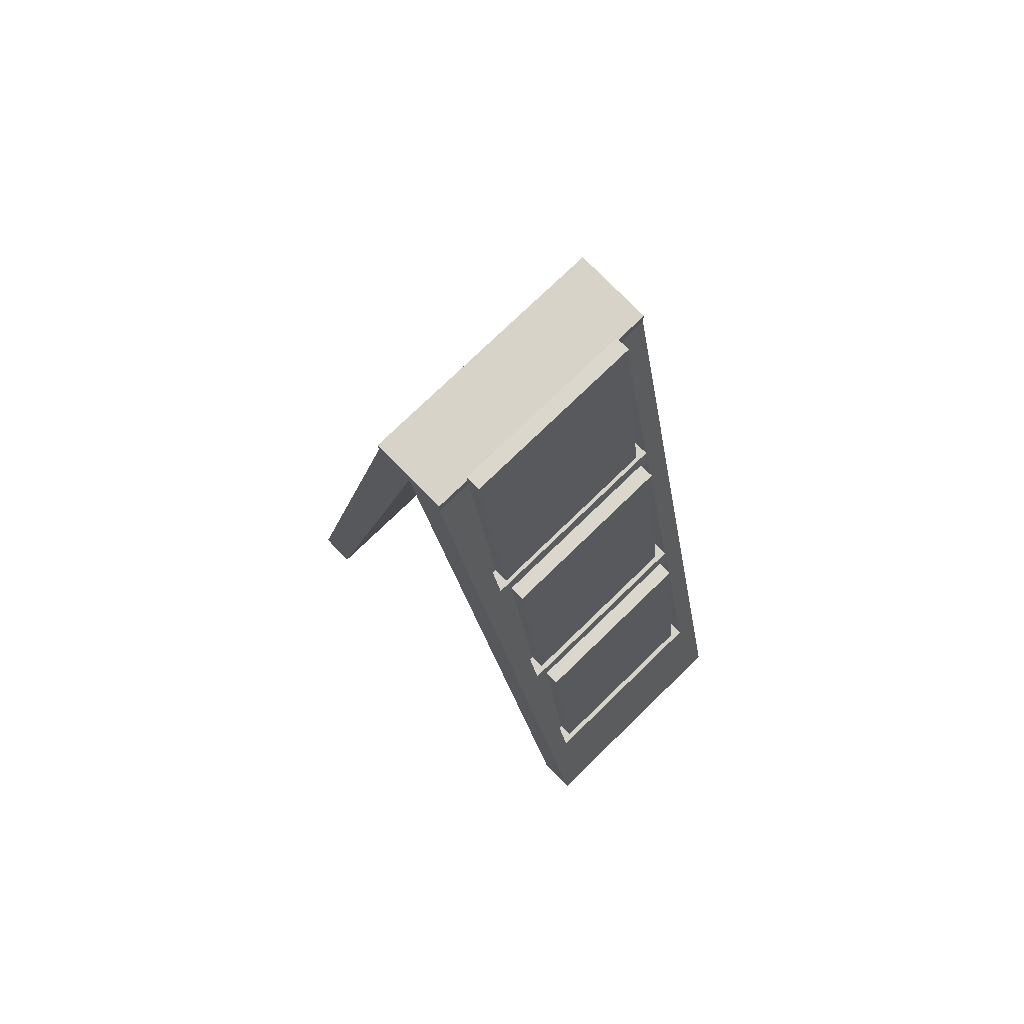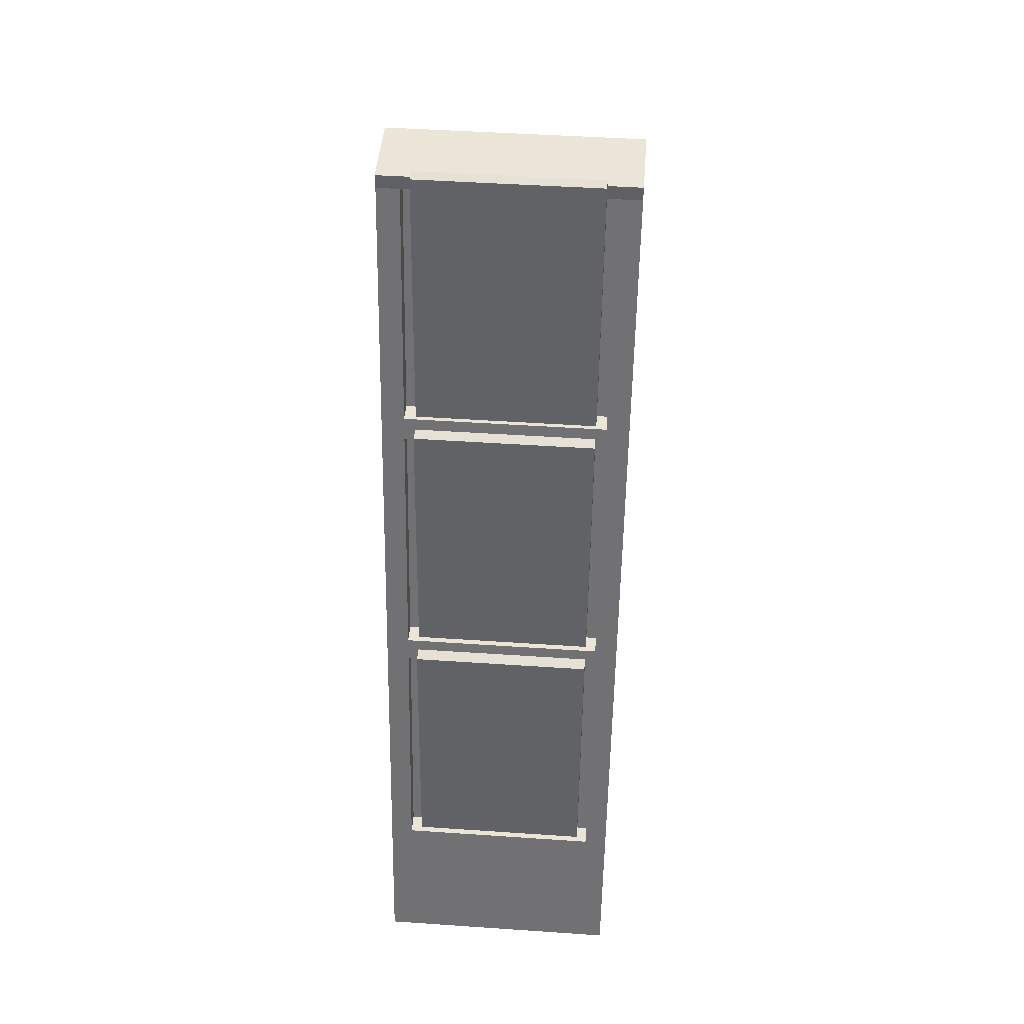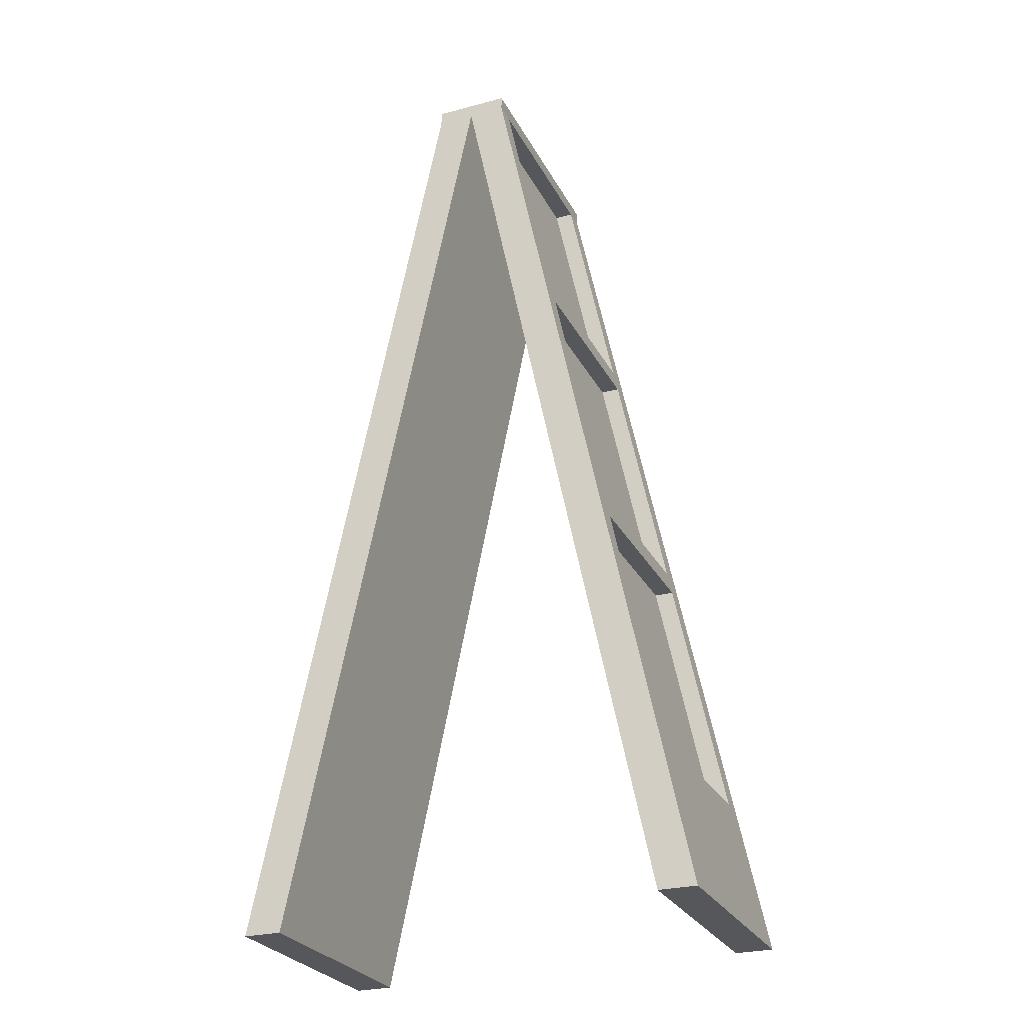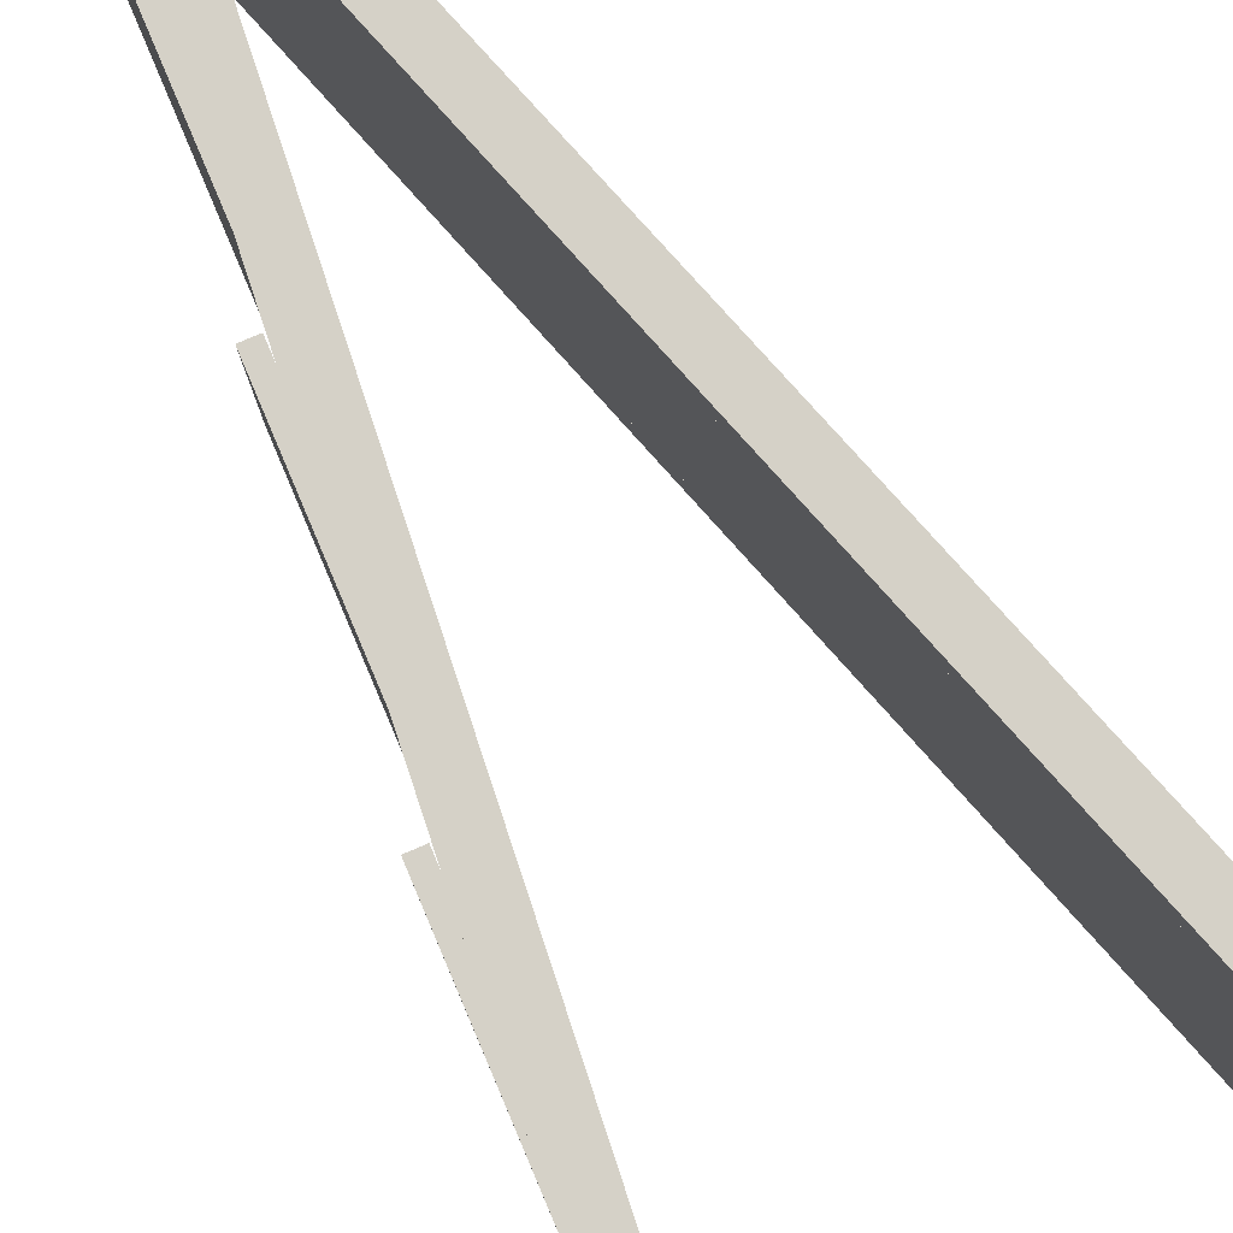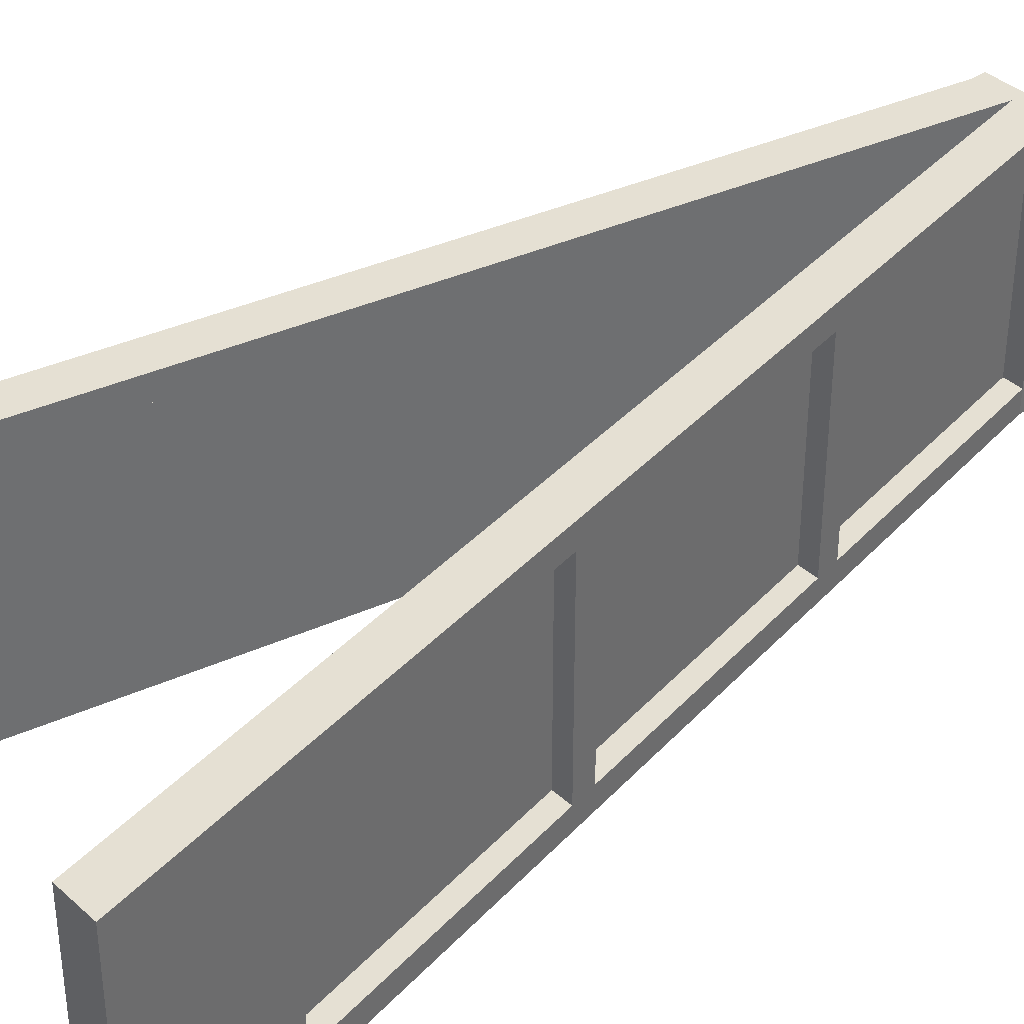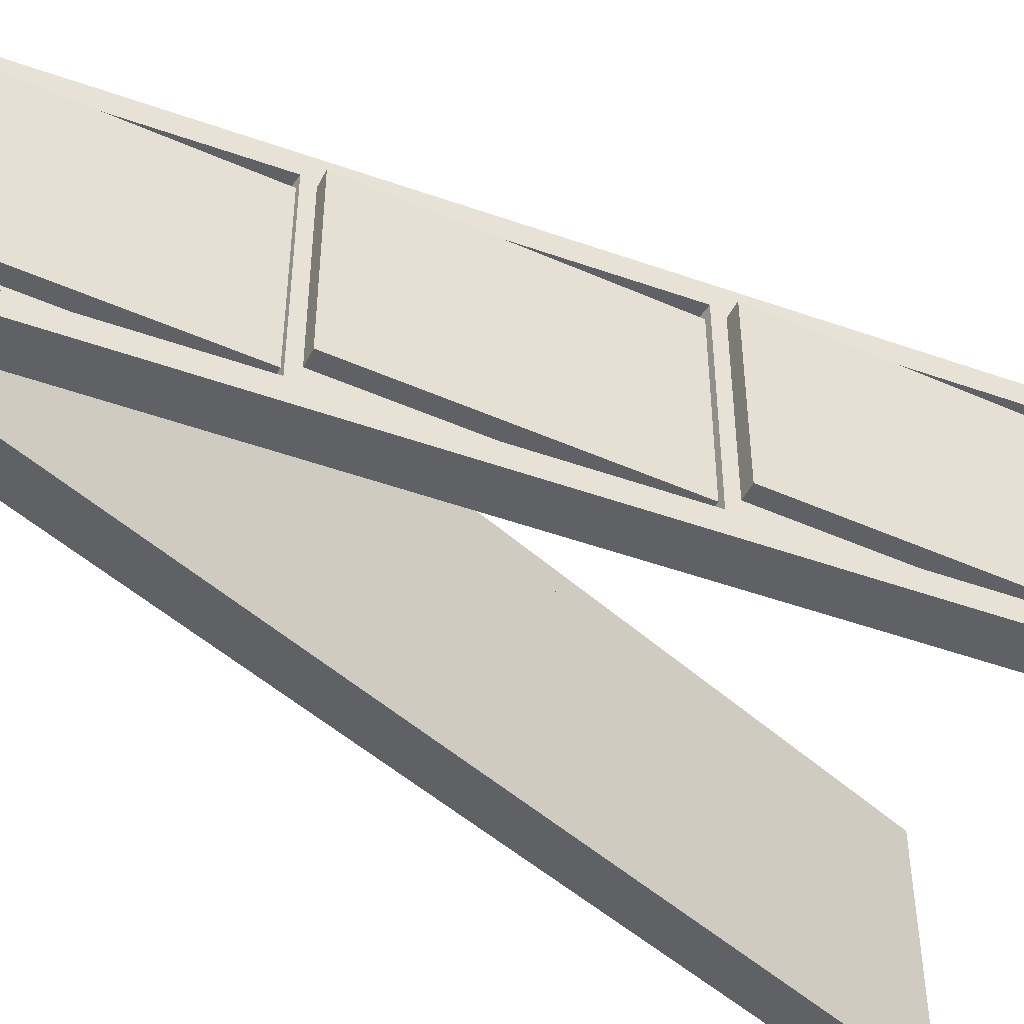
<metadata>
{"format":"obj","ext":"obj","renderer":"f3d","projection":"perspective","resolution":1024,"background":"white","views":[{"elev":76.0,"azim":-134.1,"up":"+Y"},{"elev":45.8,"azim":-85.5,"up":"+Y"},{"elev":-27.1,"azim":22.5,"up":"+Y"},{"elev":79.2,"azim":-30.0,"up":"+Z"},{"elev":38.0,"azim":48.7,"up":"+Z"},{"elev":-49.1,"azim":-123.1,"up":"+Z"}]}
</metadata>
<code>
g MainCity_Prop_NewsstandStuff_05
v -0.3313 0.2703 -0.1836
v -0.03462 1.708 -0.1836
v -0.03462 1.708 0.1836
v -0.3313 0.2703 0.1836
v -0.3313 0.2703 -0.1836
v -0.3313 0.2703 0.1836
v -0.3659 0.2703 0.1836
v -0.3659 0.2703 -0.1836
v -0.3659 0.2703 -0.1836
v -0.3659 0.2703 0.1836
v -0.3747 0.2275 0.1836
v -0.3747 0.2275 -0.1836
v -0.3747 0.2275 -0.1836
v -0.3747 0.2275 0.1836
v -0.4216 5.954e-07 0.1836
v -0.4216 7.151e-07 -0.1836
v -0.4216 7.151e-07 -0.1836
v -0.4216 5.954e-07 0.1836
v -0.3524 1.206e-06 0.1836
v -0.3524 1.325e-06 -0.1836
v 1.907e-07 1.708 -0.1836
v -0.3524 1.325e-06 -0.1836
v -0.3524 1.206e-06 0.1836
v 1.907e-07 1.708 0.1836
v 0.03462 1.708 -0.1836
v 0.3313 0.2703 -0.1836
v 0.3313 0.2703 0.1836
v 0.03462 1.708 0.1836
v 0.3313 0.2703 -0.1836
v 0.3659 0.2703 -0.1836
v 0.3659 0.2703 0.1836
v 0.3313 0.2703 0.1836
v 0.3659 0.2703 -0.1836
v 0.3747 0.2275 -0.1836
v 0.3747 0.2275 0.1836
v 0.3659 0.2703 0.1836
v 0.3747 0.2275 -0.1836
v 0.4216 7.151e-07 -0.1836
v 0.4216 5.954e-07 0.1836
v 0.3747 0.2275 0.1836
v 0.4216 7.151e-07 -0.1836
v 0.3524 1.325e-06 -0.1836
v 0.3524 1.206e-06 0.1836
v 0.4216 5.954e-07 0.1836
v 0.3524 1.325e-06 -0.1836
v -4.196e-07 1.708 -0.1836
v -4.196e-07 1.708 0.1836
v 0.3524 1.206e-06 0.1836
v -0.1259 1.266 -0.1836
v -0.1259 1.266 0.1836
v -0.1605 1.266 0.1836
v -0.1605 1.266 -0.1836
v -0.1605 1.266 -0.1836
v -0.1605 1.266 0.1836
v -0.1694 1.223 0.1836
v -0.1694 1.223 -0.1836
v -0.1694 1.223 -0.1836
v -0.1694 1.223 0.1836
v -0.1347 1.223 0.1836
v -0.1347 1.223 -0.1836
v -0.2286 0.768 -0.1836
v -0.2286 0.768 0.1836
v -0.2632 0.768 0.1836
v -0.2632 0.768 -0.1836
v -0.2632 0.768 -0.1836
v -0.2632 0.768 0.1836
v -0.272 0.7252 0.1836
v -0.272 0.7252 -0.1836
v -0.272 0.7252 -0.1836
v -0.272 0.7252 0.1836
v -0.2374 0.7252 0.1836
v -0.2374 0.7252 -0.1836
v -0.06925 1.734 0.2249
v -0.06925 1.734 -0.2249
v 0.06925 1.734 -0.2249
v 0.06925 1.734 0.2249
v 0.06925 1.734 -0.2249
v 0.06925 1.708 -0.2249
v 0.06925 1.708 0.2249
v 0.06925 1.734 0.2249
v -0.06925 1.734 -0.2249
v -0.06925 1.708 -0.2249
v 0.06925 1.708 -0.2249
v 0.06925 1.734 -0.2249
v -0.06925 1.734 0.2249
v -0.06925 1.708 0.2249
v -0.06925 1.708 -0.2249
v -0.06925 1.734 -0.2249
v 0.06925 1.708 0.2249
v -0.06925 1.708 0.2249
v -0.06925 1.734 0.2249
v 0.06925 1.734 0.2249
v 0.06925 1.708 0.2249
v 0.06925 1.708 -0.2249
v -0.06925 1.708 -0.2249
v -0.06925 1.708 0.2249
v 0.1259 1.266 -0.1836
v 0.1605 1.266 -0.1836
v 0.1605 1.266 0.1836
v 0.1259 1.266 0.1836
v 0.1605 1.266 -0.1836
v 0.1694 1.223 -0.1836
v 0.1694 1.223 0.1836
v 0.1605 1.266 0.1836
v 0.1694 1.223 -0.1836
v 0.1347 1.223 -0.1836
v 0.1347 1.223 0.1836
v 0.1694 1.223 0.1836
v 0.2286 0.768 -0.1836
v 0.2632 0.768 -0.1836
v 0.2632 0.768 0.1836
v 0.2286 0.768 0.1836
v 0.2632 0.768 -0.1836
v 0.272 0.7252 -0.1836
v 0.272 0.7252 0.1836
v 0.2632 0.768 0.1836
v 0.272 0.7252 -0.1836
v 0.2374 0.7252 -0.1836
v 0.2374 0.7252 0.1836
v 0.272 0.7252 0.1836
v -0.3524 1.182e-07 -0.2249
v -0.4216 1.182e-07 -0.2249
v -0.4216 1.047e-07 -0.1836
v -0.3524 1.047e-07 -0.1836
v -0.06925 1.708 -0.1836
v -0.4216 1.047e-07 -0.1836
v -0.4216 1.182e-07 -0.2249
v -0.06925 1.708 -0.2249
v 1.907e-07 1.708 -0.1836
v 1.907e-07 1.708 -0.2249
v -0.3524 1.182e-07 -0.2249
v -0.3524 1.047e-07 -0.1836
v -0.06925 1.708 -0.2249
v -0.4216 1.182e-07 -0.2249
v -0.3524 1.182e-07 -0.2249
v 1.907e-07 1.708 -0.2249
v -0.3524 1.047e-07 -0.1836
v -0.4216 1.047e-07 -0.1836
v -0.06925 1.708 -0.1836
v 1.907e-07 1.708 -0.1836
v -0.4216 -1.492e-08 0.1836
v -0.4216 -2.839e-08 0.2249
v -0.3524 -2.839e-08 0.2249
v -0.3524 -1.492e-08 0.1836
v -0.4216 -1.492e-08 0.1836
v -0.06925 1.708 0.1836
v -0.06925 1.708 0.2249
v -0.4216 -2.839e-08 0.2249
v 1.907e-07 1.708 0.2249
v 1.907e-07 1.708 0.1836
v -0.3524 -1.492e-08 0.1836
v -0.3524 -2.839e-08 0.2249
v -0.4216 -2.839e-08 0.2249
v -0.06925 1.708 0.2249
v 1.907e-07 1.708 0.2249
v -0.3524 -2.839e-08 0.2249
v -0.06925 1.708 0.1836
v -0.4216 -1.492e-08 0.1836
v -0.3524 -1.492e-08 0.1836
v 1.907e-07 1.708 0.1836
v 0.4216 -1.116e-06 -0.1836
v 0.4216 1.182e-07 -0.2249
v 0.3524 1.182e-07 -0.2249
v 0.3524 1.047e-07 -0.1836
v 0.06925 1.708 -0.1836
v 0.06925 1.708 -0.2249
v 0.4216 1.182e-07 -0.2249
v 0.4216 -1.116e-06 -0.1836
v 0.3524 1.182e-07 -0.2249
v -4.196e-07 1.708 -0.2249
v -4.196e-07 1.708 -0.1836
v 0.3524 1.047e-07 -0.1836
v 0.06925 1.708 -0.2249
v -4.196e-07 1.708 -0.2249
v 0.3524 1.182e-07 -0.2249
v 0.4216 1.182e-07 -0.2249
v 0.06925 1.708 -0.1836
v 0.4216 -1.116e-06 -0.1836
v 0.3524 1.047e-07 -0.1836
v -4.196e-07 1.708 -0.1836
v 0.3524 -2.839e-08 0.2249
v 0.4216 -2.839e-08 0.2249
v 0.4216 -1.492e-08 0.1836
v 0.3524 -1.492e-08 0.1836
v 0.06925 1.708 0.1836
v 0.4216 -1.492e-08 0.1836
v 0.4216 -2.839e-08 0.2249
v 0.06925 1.708 0.2249
v -4.196e-07 1.708 0.2249
v 0.3524 -2.839e-08 0.2249
v 0.3524 -1.492e-08 0.1836
v -1.03e-06 1.708 0.1836
v 0.06925 1.708 0.2249
v 0.4216 -2.839e-08 0.2249
v 0.3524 -2.839e-08 0.2249
v -4.196e-07 1.708 0.2249
v 0.3524 -1.492e-08 0.1836
v 0.4216 -1.492e-08 0.1836
v 0.06925 1.708 0.1836
v -1.03e-06 1.708 0.1836
v -0.0949 1.748 -0.163
v -0.0949 1.748 0.1645
v -0.1539 1.267 0.1645
v -0.1539 1.267 -0.163
v -0.0949 1.748 -0.163
v -0.06708 1.744 -0.163
v -0.06708 1.744 0.1645
v -0.0949 1.748 0.1645
v -0.1539 1.267 -0.163
v -0.1261 1.263 -0.163
v -0.06708 1.744 -0.163
v -0.0949 1.748 -0.163
v -0.1539 1.267 0.1645
v -0.0949 1.748 0.1645
v -0.06708 1.744 0.1645
v -0.1261 1.263 0.1645
v -0.1261 1.263 -0.163
v -0.1539 1.267 -0.163
v -0.1539 1.267 0.1645
v -0.1261 1.263 0.1645
v -0.1261 1.263 0.1645
v -0.06708 1.744 0.1645
v -0.06708 1.744 -0.163
v -0.1261 1.263 -0.163
v -0.1952 1.25 -0.163
v -0.1952 1.25 0.1645
v -0.2542 0.7696 0.1645
v -0.2542 0.7696 -0.163
v -0.1952 1.25 -0.163
v -0.1674 1.247 -0.163
v -0.1674 1.247 0.1645
v -0.1952 1.25 0.1645
v -0.2542 0.7696 -0.163
v -0.2264 0.7661 -0.163
v -0.1674 1.247 -0.163
v -0.1952 1.25 -0.163
v -0.2542 0.7696 0.1645
v -0.1952 1.25 0.1645
v -0.1674 1.247 0.1645
v -0.2264 0.7661 0.1645
v -0.2264 0.7661 -0.163
v -0.2542 0.7696 -0.163
v -0.2542 0.7696 0.1645
v -0.2264 0.7661 0.1645
v -0.2264 0.7661 0.1645
v -0.1674 1.247 0.1645
v -0.1674 1.247 -0.163
v -0.2264 0.7661 -0.163
v -0.2974 0.753 -0.163
v -0.2974 0.753 0.1645
v -0.3564 0.2722 0.1645
v -0.3564 0.2722 -0.163
v -0.2974 0.753 -0.163
v -0.2696 0.7496 -0.163
v -0.2696 0.7496 0.1645
v -0.2974 0.753 0.1645
v -0.3564 0.2722 -0.163
v -0.3286 0.2687 -0.163
v -0.2696 0.7496 -0.163
v -0.2974 0.753 -0.163
v -0.3564 0.2722 0.1645
v -0.2974 0.753 0.1645
v -0.2696 0.7496 0.1645
v -0.3286 0.2687 0.1645
v -0.3286 0.2687 -0.163
v -0.3564 0.2722 -0.163
v -0.3564 0.2722 0.1645
v -0.3286 0.2687 0.1645
v -0.3286 0.2687 0.1645
v -0.2696 0.7496 0.1645
v -0.2696 0.7496 -0.163
v -0.3286 0.2687 -0.163
g MainCity_Prop_NewsstandStuff_05_0
f 3 2 1
f 4 3 1
f 7 6 5
f 8 7 5
f 11 10 9
f 12 11 9
f 15 14 13
f 16 15 13
f 19 18 17
f 20 19 17
f 23 22 21
f 24 23 21
f 27 26 25
f 28 27 25
f 31 30 29
f 32 31 29
f 35 34 33
f 36 35 33
f 39 38 37
f 40 39 37
f 43 42 41
f 44 43 41
f 47 46 45
f 48 47 45
f 51 50 49
f 52 51 49
f 55 54 53
f 56 55 53
f 59 58 57
f 60 59 57
f 63 62 61
f 64 63 61
f 67 66 65
f 68 67 65
f 71 70 69
f 72 71 69
f 75 74 73
f 76 75 73
f 79 78 77
f 80 79 77
f 83 82 81
f 84 83 81
f 87 86 85
f 88 87 85
f 91 90 89
f 92 91 89
f 95 94 93
f 96 95 93
f 99 98 97
f 100 99 97
f 103 102 101
f 104 103 101
f 107 106 105
f 108 107 105
f 111 110 109
f 112 111 109
f 115 114 113
f 116 115 113
f 119 118 117
f 120 119 117
f 123 122 121
f 124 123 121
f 127 126 125
f 128 127 125
f 131 130 129
f 132 131 129
f 135 134 133
f 136 135 133
f 139 138 137
f 140 139 137
f 143 142 141
f 144 143 141
f 147 146 145
f 148 147 145
f 151 150 149
f 152 151 149
f 155 154 153
f 156 155 153
f 159 158 157
f 160 159 157
f 163 162 161
f 164 163 161
f 167 166 165
f 168 167 165
f 171 170 169
f 172 171 169
f 175 174 173
f 176 175 173
f 179 178 177
f 180 179 177
f 183 182 181
f 184 183 181
f 187 186 185
f 188 187 185
f 191 190 189
f 192 191 189
f 195 194 193
f 196 195 193
f 199 198 197
f 200 199 197
g MainCity_Prop_NewsstandStuff_05_1
f 203 202 201
f 204 203 201
f 207 206 205
f 208 207 205
f 211 210 209
f 212 211 209
f 215 214 213
f 216 215 213
f 219 218 217
f 220 219 217
f 223 222 221
f 224 223 221
f 227 226 225
f 228 227 225
f 231 230 229
f 232 231 229
f 235 234 233
f 236 235 233
f 239 238 237
f 240 239 237
f 243 242 241
f 244 243 241
f 247 246 245
f 248 247 245
f 251 250 249
f 252 251 249
f 255 254 253
f 256 255 253
f 259 258 257
f 260 259 257
f 263 262 261
f 264 263 261
f 267 266 265
f 268 267 265
f 271 270 269
f 272 271 269

</code>
